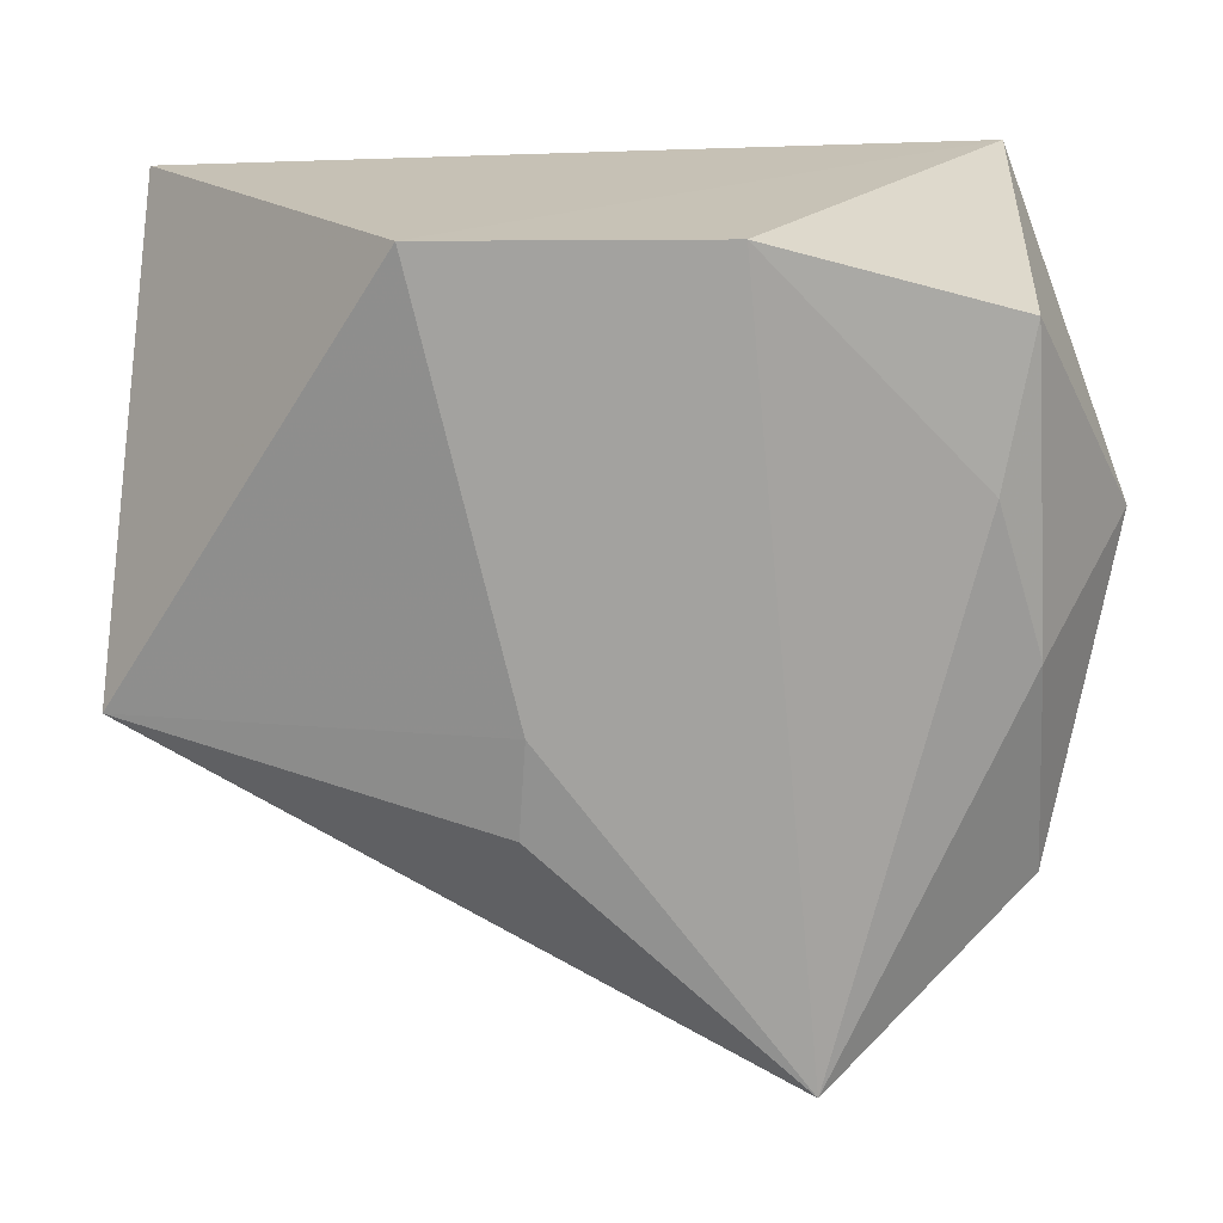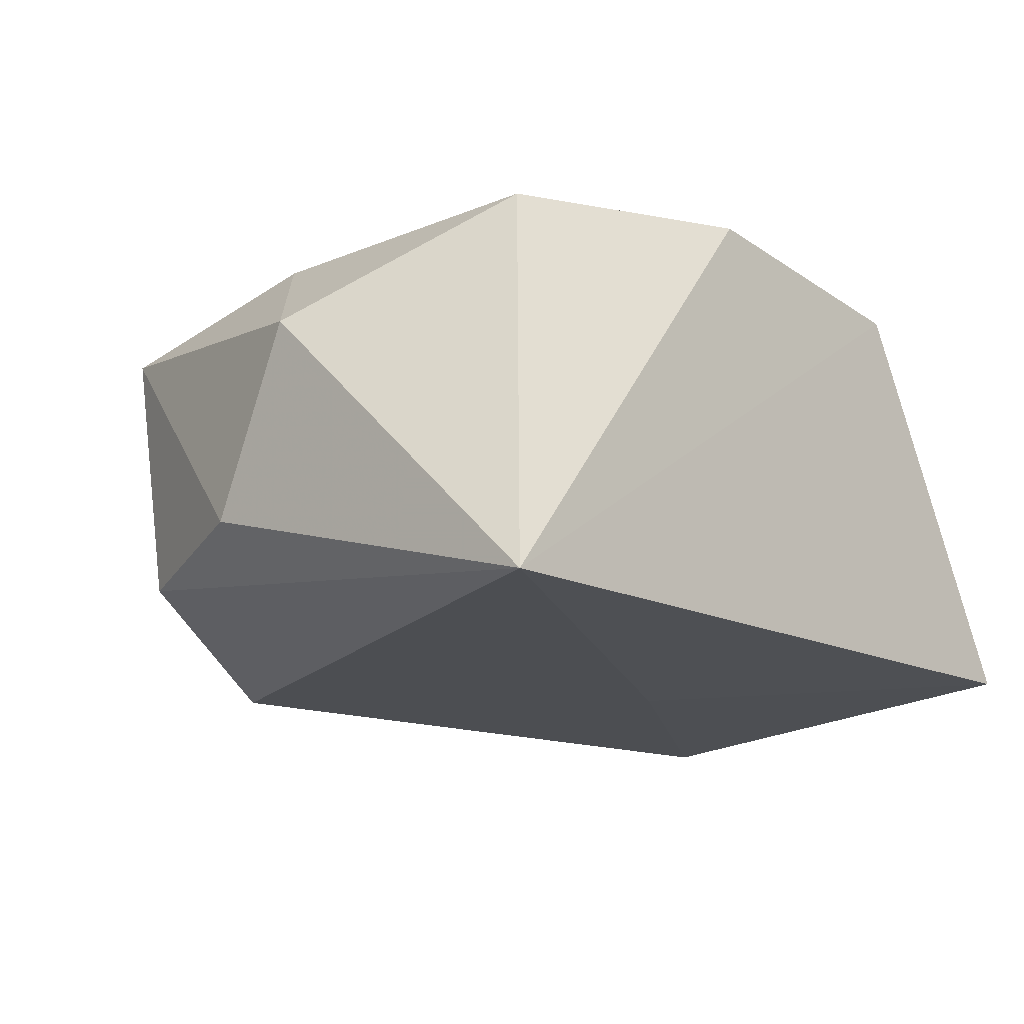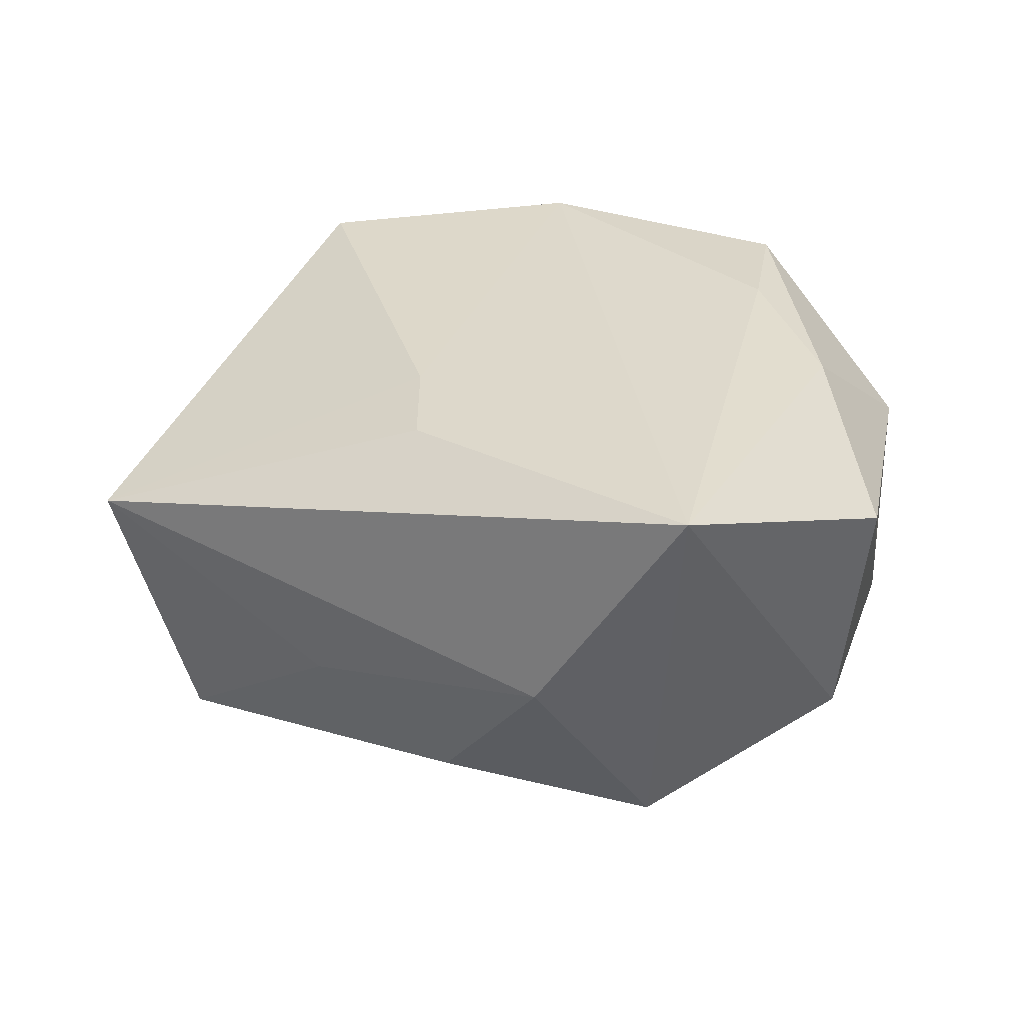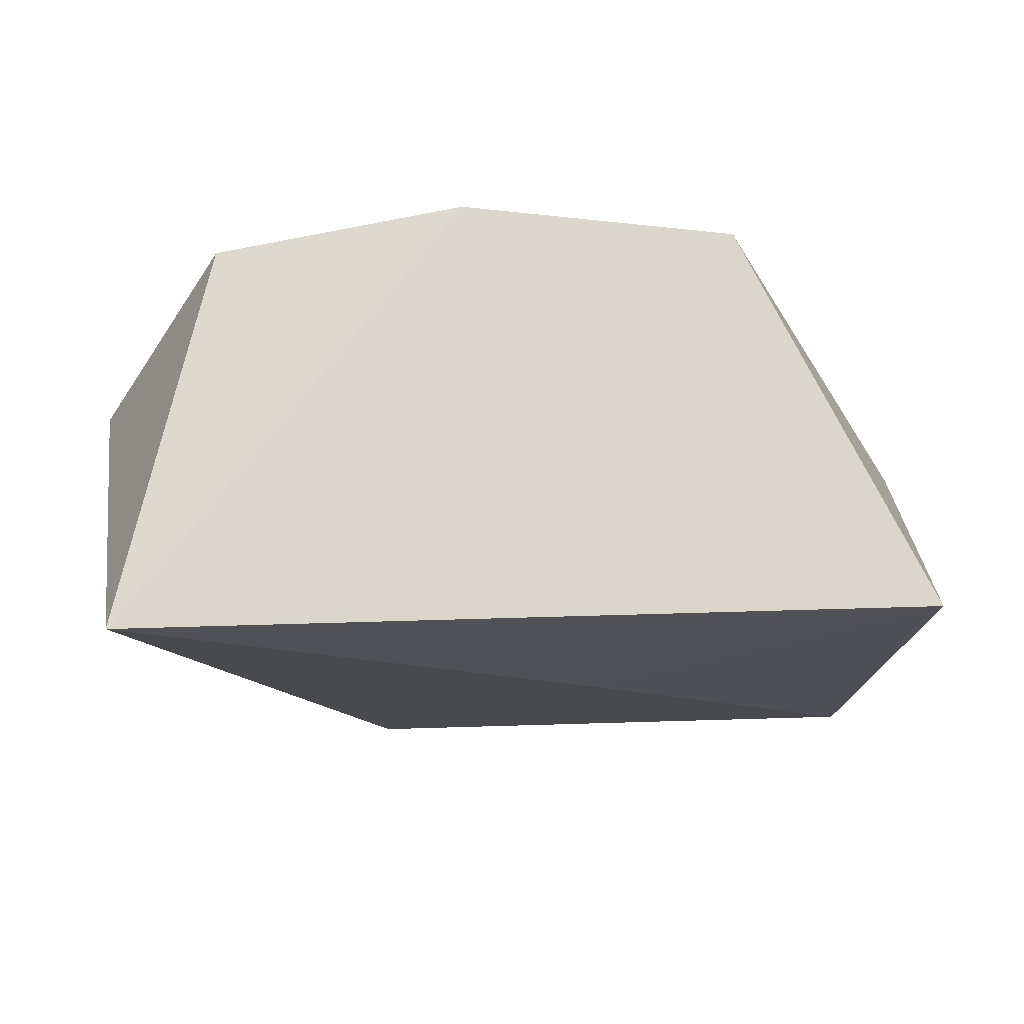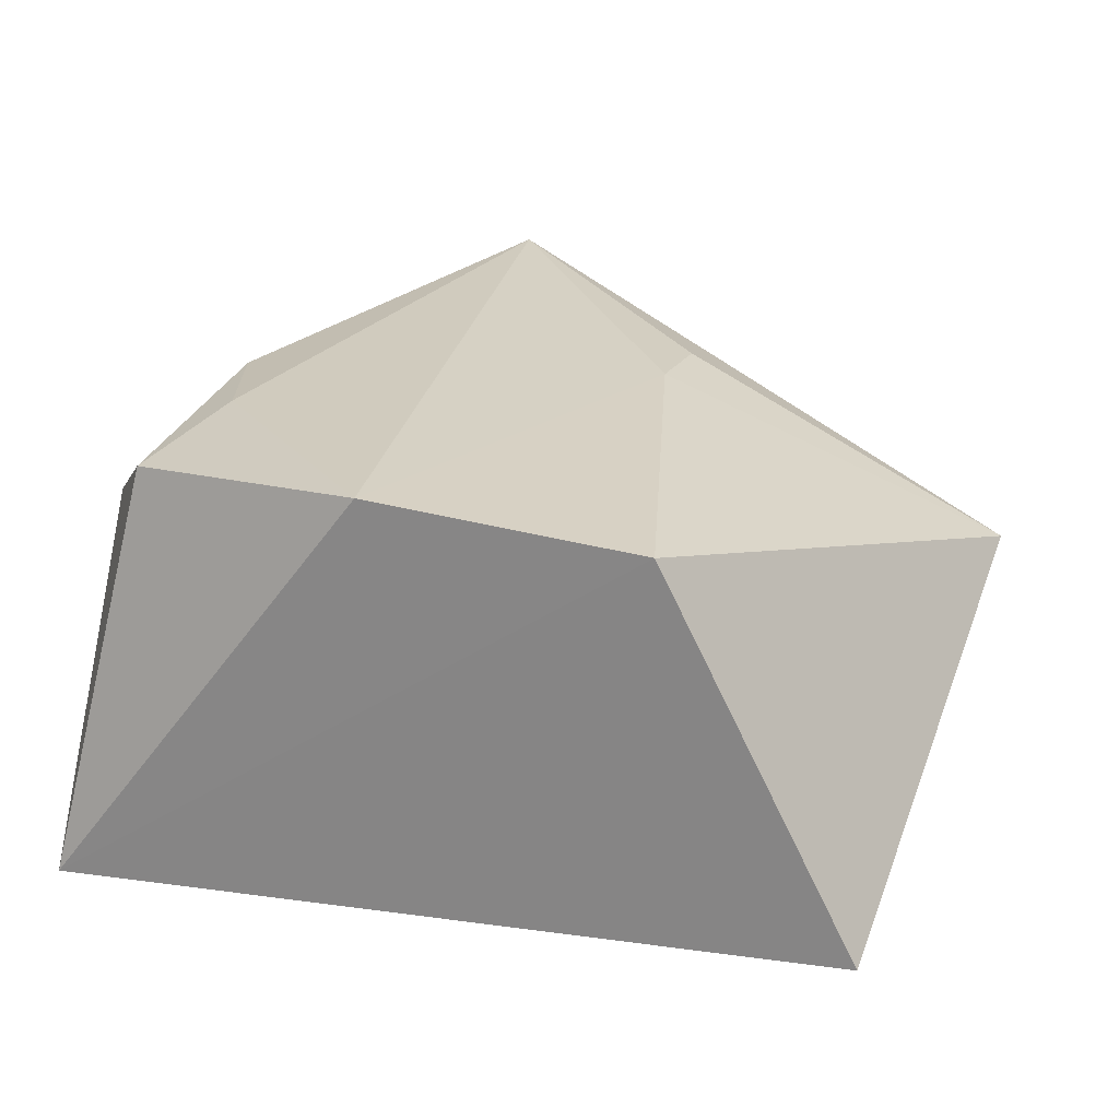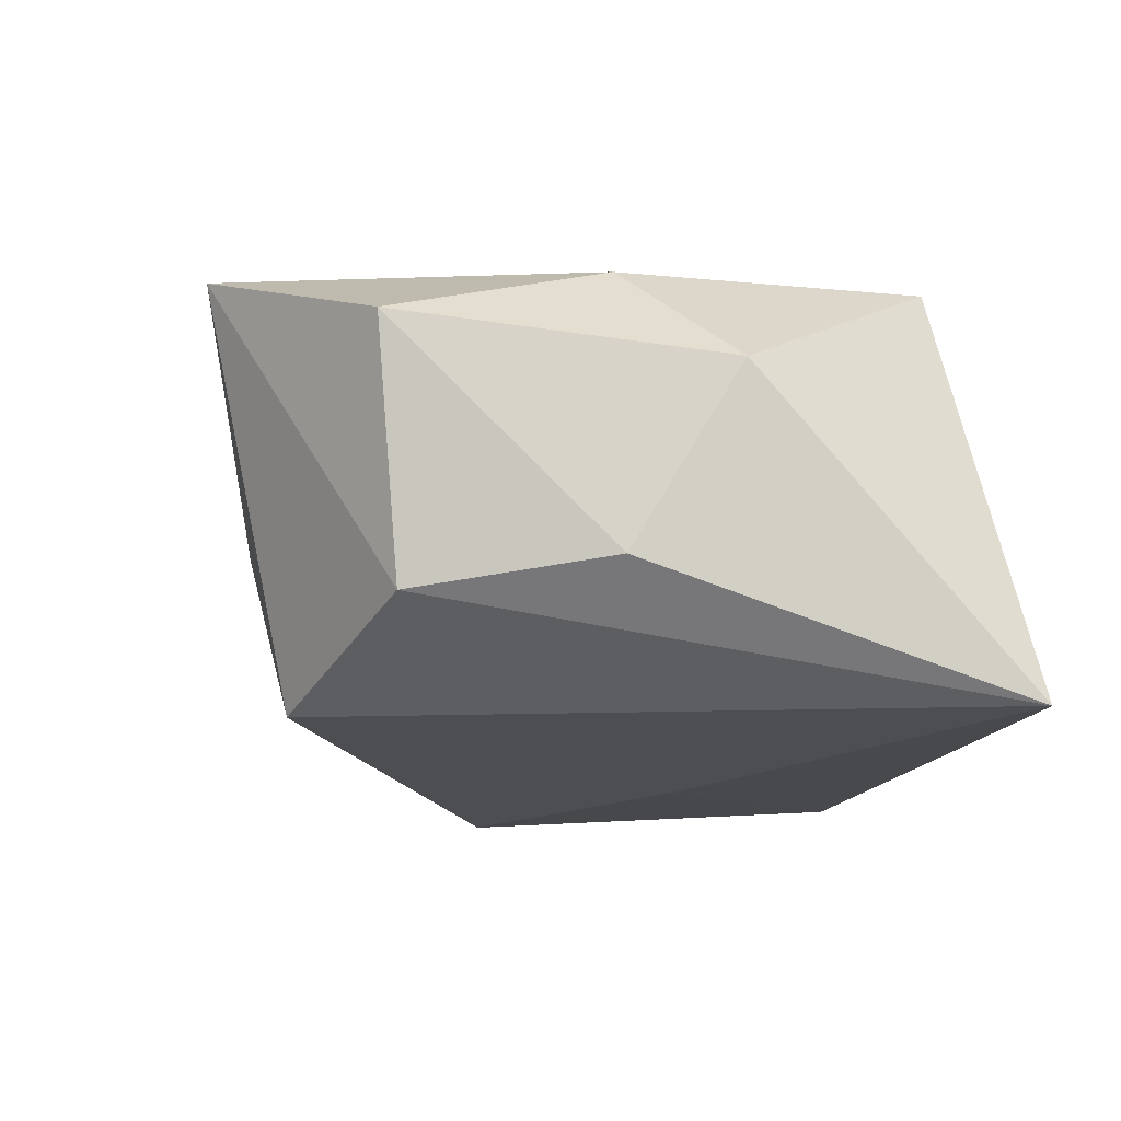
<metadata>
{"format":"obj","ext":"obj","renderer":"f3d","projection":"perspective","resolution":1024,"background":"white","views":[{"elev":18.8,"azim":-8.1,"up":"+Y"},{"elev":-17.8,"azim":132.0,"up":"+Z"},{"elev":33.5,"azim":-2.7,"up":"+Z"},{"elev":-15.9,"azim":175.9,"up":"+Z"},{"elev":24.2,"azim":-163.5,"up":"+Z"},{"elev":-15.5,"azim":81.6,"up":"+Z"}]}
</metadata>
<code>
v -0.031 -0.007215 0.004786
v -0.001454 -0.0248 -0.0002224
v 0.02438 0.02031 -0.01402
v 0.02181 -0.01824 0.00897
v 0.007629 -0.02831 0.01557
v -0.008808 -0.01264 0.01333
v -0.01612 -0.01584 -0.003985
v -0.02596 -0.0068 -0.01376
v 0.003035 0.02019 0.01438
v 0.02707 0.002434 0.005123
v 0.01698 0.005783 0.01373
v -0.0272 0.02031 -0.01171
v -0.006879 0.004652 -0.01402
v 0.02045 -0.01669 -0.007615
v 0.02558 -0.004326 -0.006378
v -0.008469 -0.006465 0.01391
v 0.006697 -0.02231 -0.01237
v 0.01907 0.01537 0.01268
v 0.02024 -0.004091 0.01265
v -0.007301 -0.01838 -0.01106
v -0.01464 0.02031 0.01295
f 12 21 3
f 1 21 12
f 5 1 2
f 2 17 5
f 14 17 3
f 5 17 14
f 18 10 3
f 6 1 5
f 3 17 13
f 13 12 3
f 1 12 8
f 8 13 17
f 12 13 8
f 3 10 15
f 15 14 3
f 5 14 4
f 4 15 10
f 14 15 4
f 3 21 9
f 9 18 3
f 16 21 1
f 1 6 16
f 16 6 5
f 5 9 16
f 16 9 21
f 7 2 1
f 1 8 7
f 17 2 20
f 20 8 17
f 2 7 20
f 20 7 8
f 11 9 5
f 18 9 11
f 10 18 19
f 19 4 10
f 18 11 19
f 5 4 19
f 19 11 5

</code>
